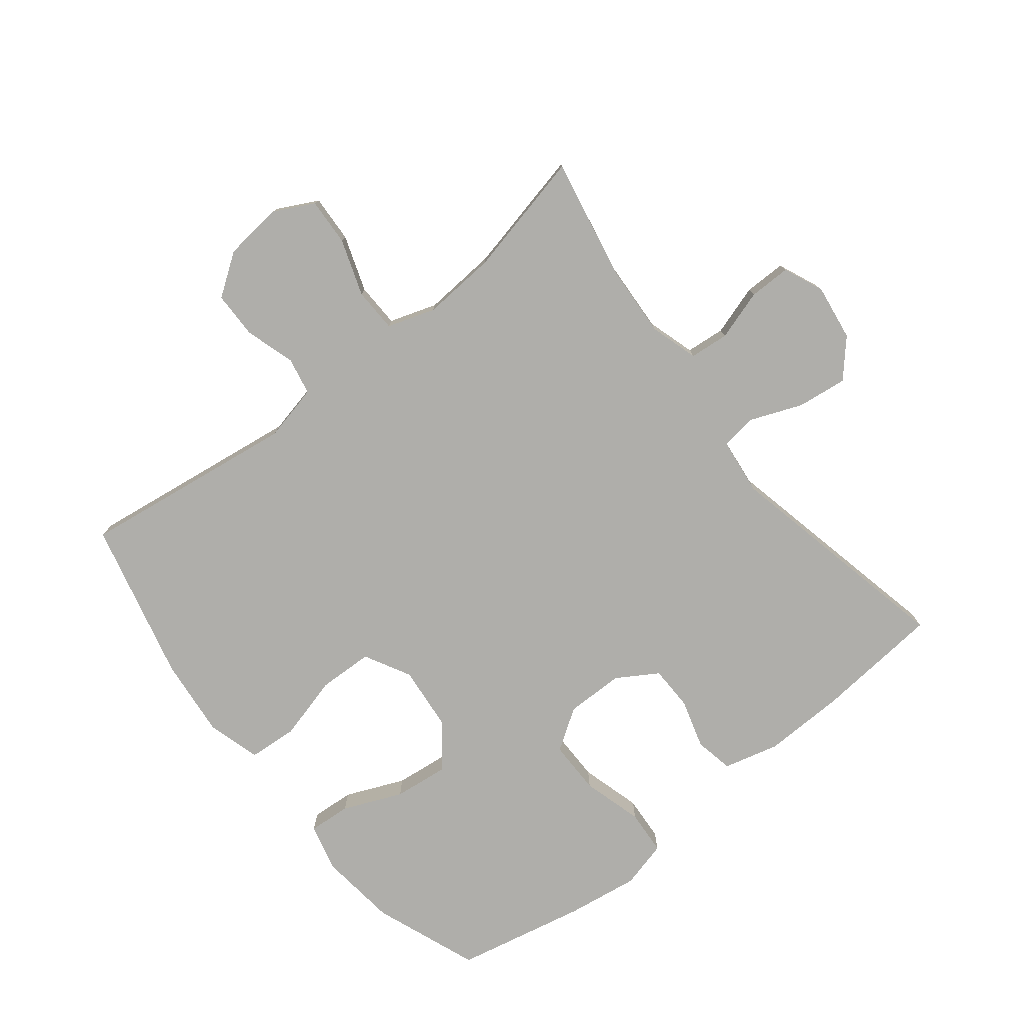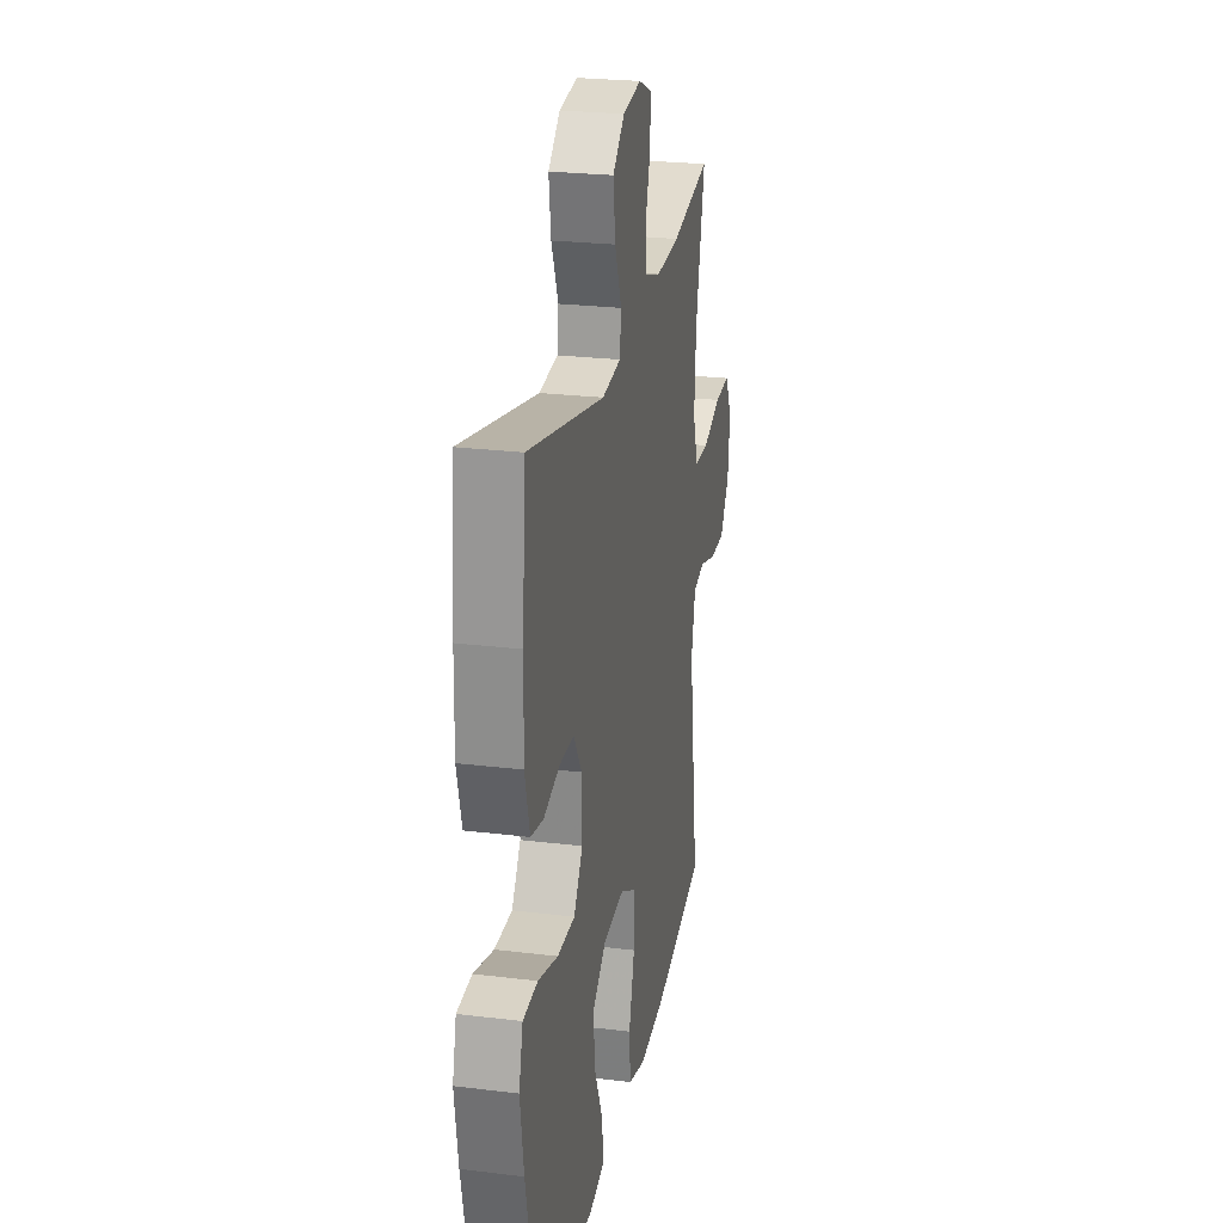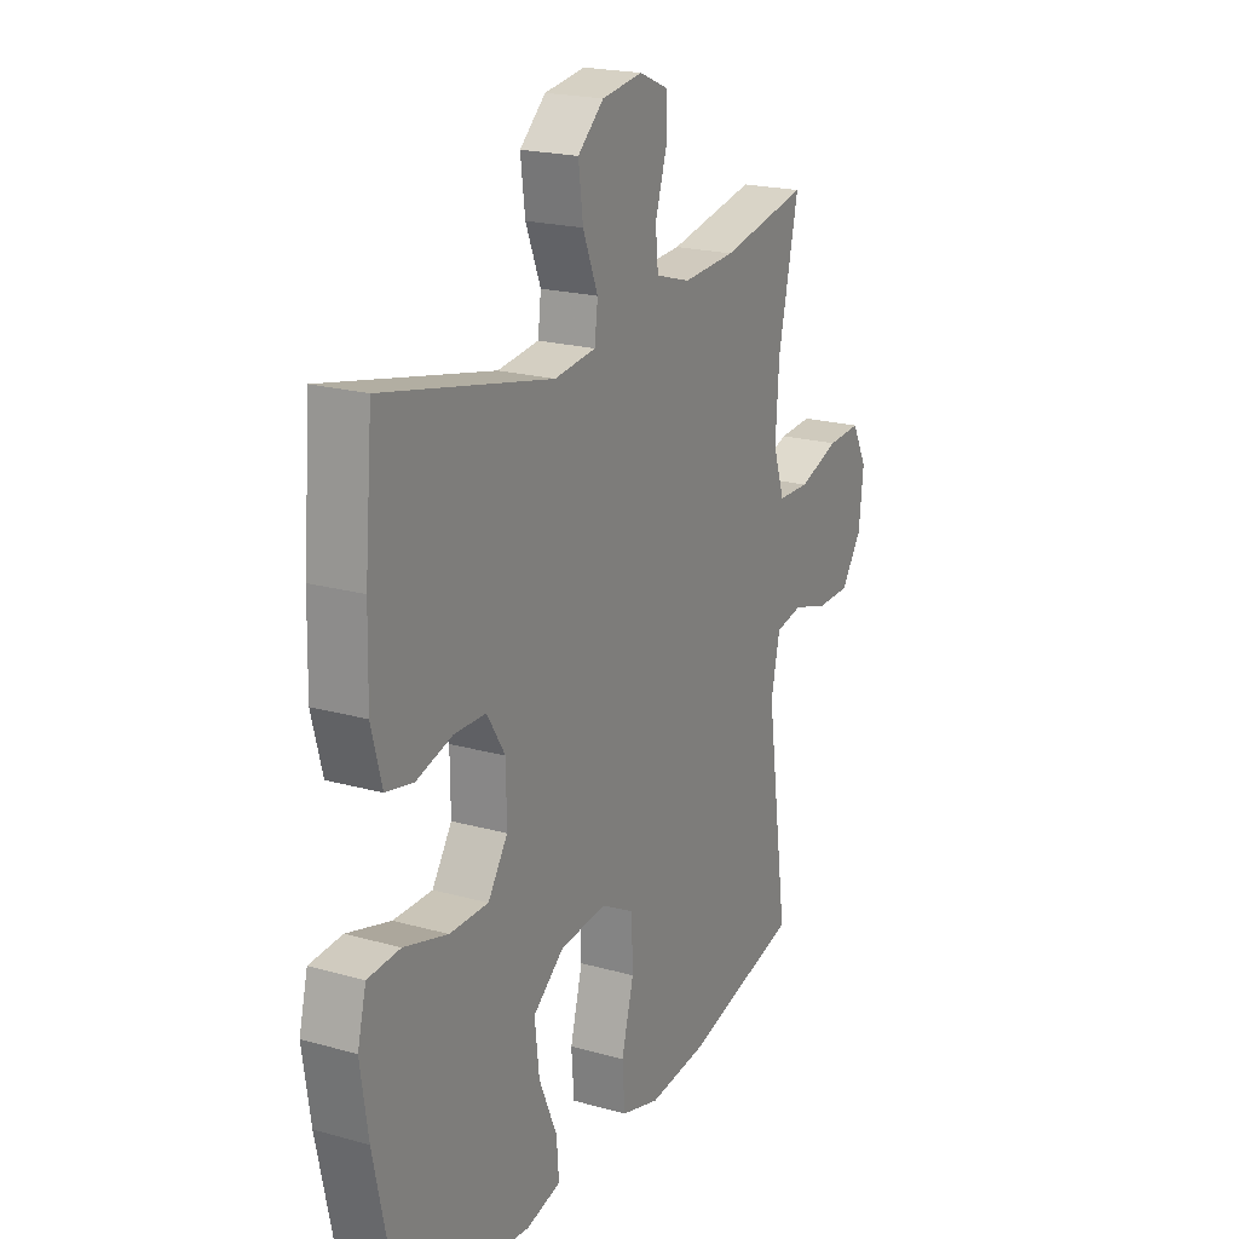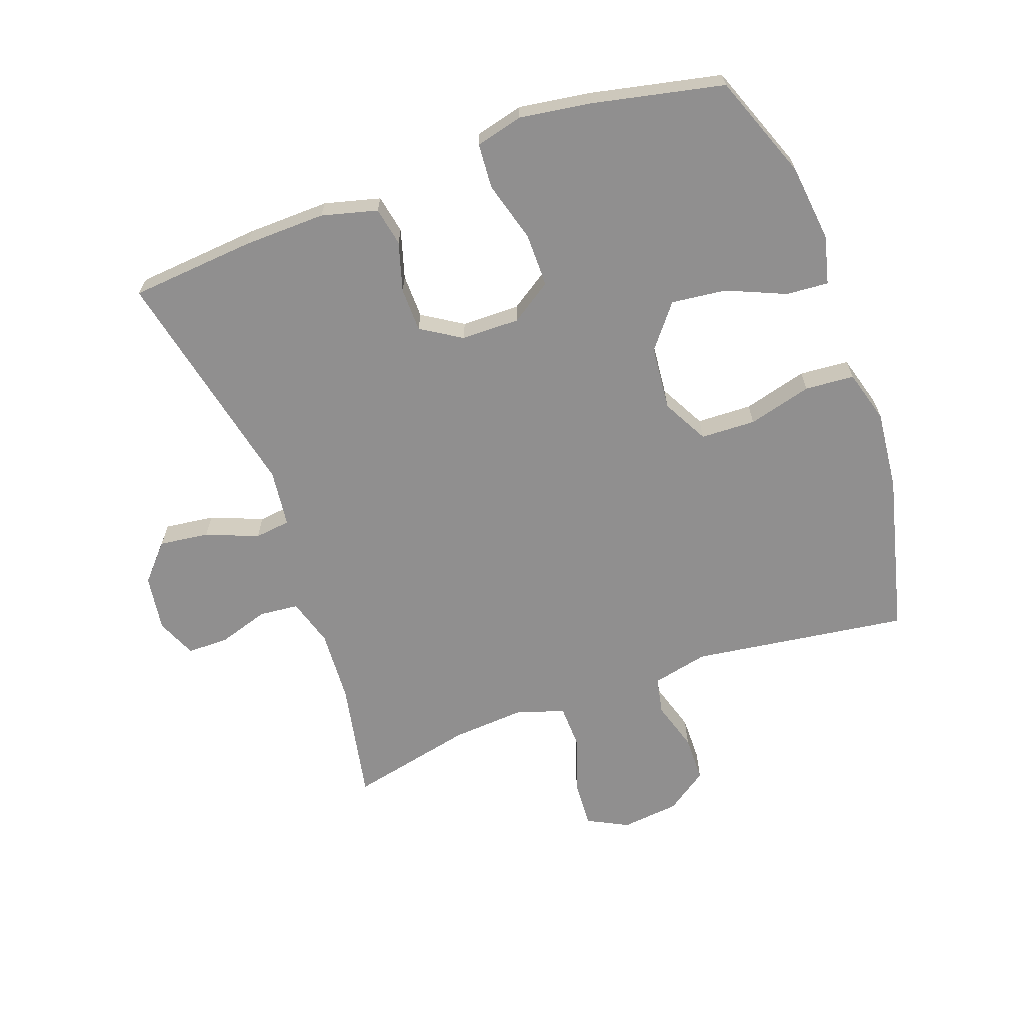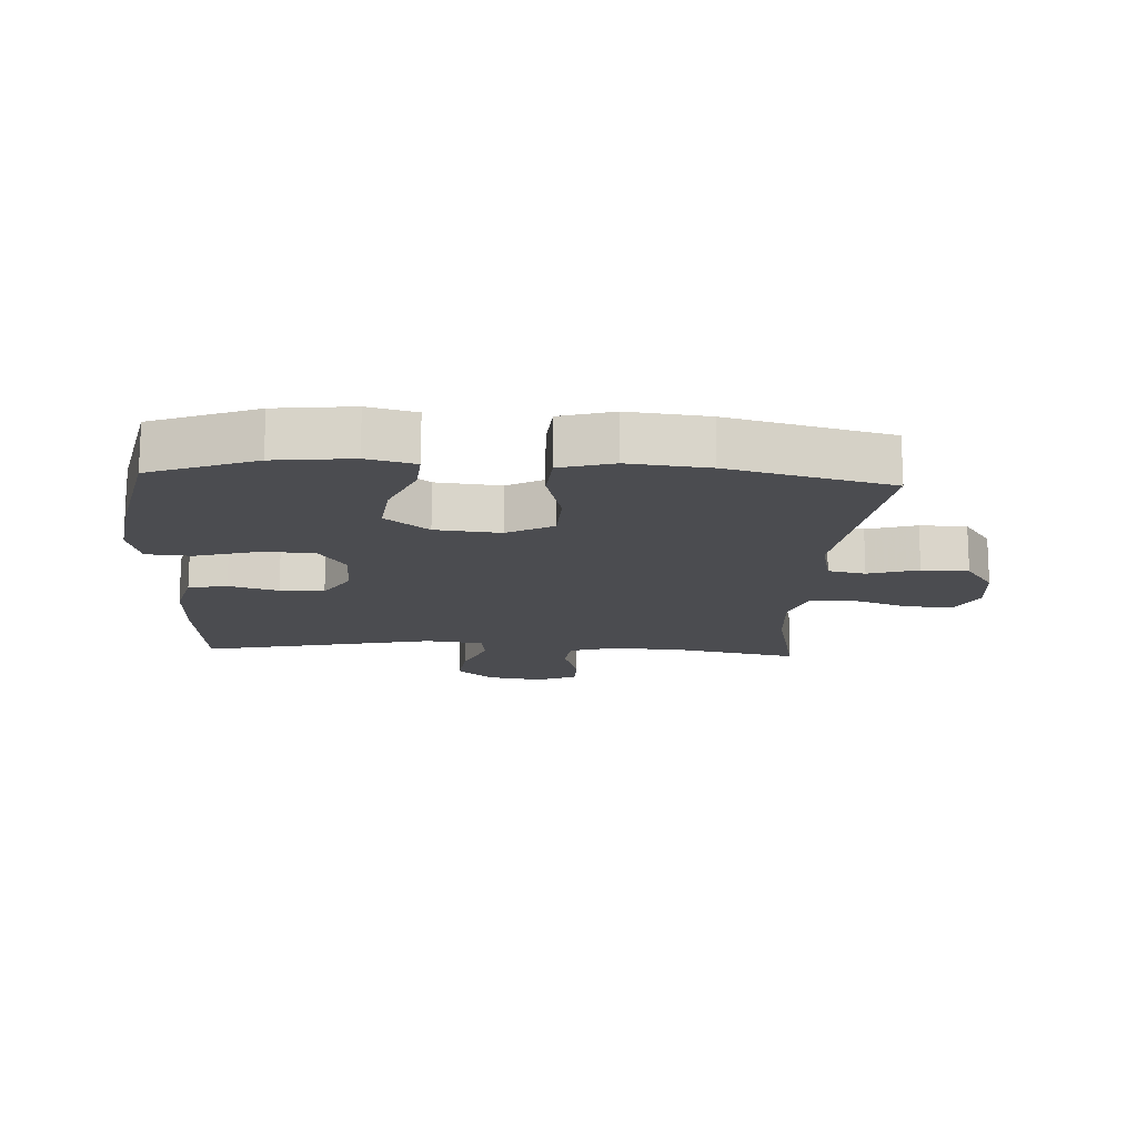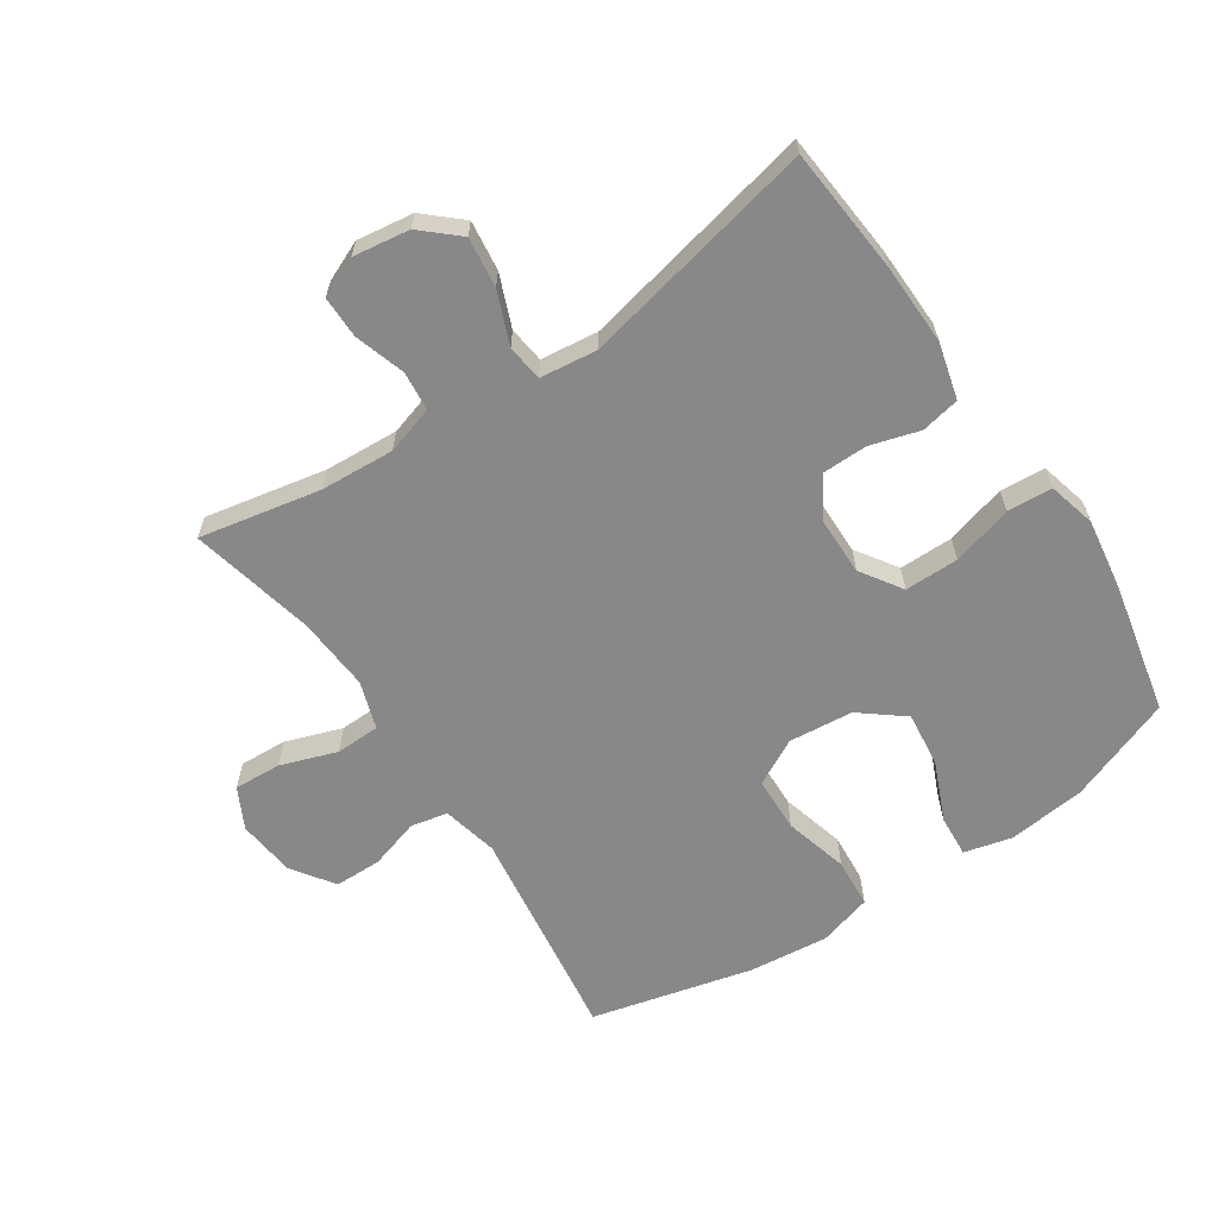
<metadata>
{"format":"obj","ext":"obj","renderer":"f3d","projection":"perspective","resolution":1024,"background":"white","views":[{"elev":-77.6,"azim":-51.5,"up":"+Y"},{"elev":24.5,"azim":101.4,"up":"+Z"},{"elev":20.5,"azim":117.1,"up":"+Z"},{"elev":-65.4,"azim":109.9,"up":"+Y"},{"elev":-15.2,"azim":176.8,"up":"+Y"},{"elev":-62.9,"azim":33.8,"up":"+Y"}]}
</metadata>
<code>
v 0.5 0.07 0.5
v 0.517 0.07 0.302
v 0.52 0.07 0.172
v 0.497 0.07 0.084
v 0.436 0.07 0.072
v 0.358 0.07 0.095
v 0.288 0.07 0.094
v 0.248 0.07 0.03
v 0.247 0.07 -0.062
v 0.29 0.07 -0.127
v 0.375 0.07 -0.127
v 0.471 0.07 -0.1
v 0.542 0.07 -0.105
v 0.561 0.07 -0.18
v 0.544 0.07 -0.294
v 0.5 0.07 -0.5
v 0.334 0.07 -0.563
v 0.211 0.07 -0.577
v 0.135 0.07 -0.558
v 0.14 0.07 -0.491
v 0.18 0.07 -0.398
v 0.19 0.07 -0.311
v 0.122 0.07 -0.257
v 0.02 0.07 -0.247
v -0.053 0.07 -0.286
v -0.056 0.07 -0.373
v -0.029 0.07 -0.474
v -0.035 0.07 -0.552
v -0.119 0.07 -0.576
v -0.245 0.07 -0.563
v -0.5 0.07 -0.5
v -0.452 0.07 -0.157
v -0.472 0.07 -0.068
v -0.531 0.07 -0.056
v -0.61 0.07 -0.08
v -0.684 0.07 -0.079
v -0.73 0.07 -0.013
v -0.74 0.07 0.079
v -0.707 0.07 0.143
v -0.632 0.07 0.139
v -0.543 0.07 0.108
v -0.473 0.07 0.11
v -0.448 0.07 0.185
v -0.456 0.07 0.302
v -0.5 0.07 0.5
v -0.308 0.07 0.462
v -0.192 0.07 0.455
v -0.116 0.07 0.478
v -0.11 0.07 0.54
v -0.135 0.07 0.62
v -0.135 0.07 0.686
v -0.072 0.07 0.713
v 0.017 0.07 0.7
v 0.074 0.07 0.649
v 0.064 0.07 0.57
v 0.031 0.07 0.488
v 0.038 0.07 0.431
v 0.129 0.07 0.42
v 0.5 0 0.5
v 0.517 0 0.302
v 0.52 0 0.172
v 0.497 0 0.084
v 0.436 0 0.072
v 0.358 0 0.095
v 0.288 0 0.094
v 0.248 0 0.03
v 0.247 0 -0.062
v 0.29 0 -0.127
v 0.375 0 -0.127
v 0.471 0 -0.1
v 0.542 0 -0.105
v 0.561 0 -0.18
v 0.544 0 -0.294
v 0.5 0 -0.5
v 0.334 0 -0.563
v 0.211 0 -0.577
v 0.135 0 -0.558
v 0.14 0 -0.491
v 0.18 0 -0.398
v 0.19 0 -0.311
v 0.122 0 -0.257
v 0.02 0 -0.247
v -0.053 0 -0.286
v -0.056 0 -0.373
v -0.029 0 -0.474
v -0.035 0 -0.552
v -0.119 0 -0.576
v -0.245 0 -0.563
v -0.5 0 -0.5
v -0.452 0 -0.157
v -0.472 0 -0.068
v -0.531 0 -0.056
v -0.61 0 -0.08
v -0.684 0 -0.079
v -0.73 0 -0.013
v -0.74 0 0.079
v -0.707 0 0.143
v -0.632 0 0.139
v -0.543 0 0.108
v -0.473 0 0.11
v -0.448 0 0.185
v -0.456 0 0.302
v -0.5 0 0.5
v -0.308 0 0.462
v -0.192 0 0.455
v -0.116 0 0.478
v -0.11 0 0.54
v -0.135 0 0.62
v -0.135 0 0.686
v -0.072 0 0.713
v 0.017 0 0.7
v 0.074 0 0.649
v 0.064 0 0.57
v 0.031 0 0.488
v 0.038 0 0.431
v 0.129 0 0.42
f 53 54 55 56
f 51 52 53 56
f 49 50 51 56
f 48 49 56 57
f 47 48 57
f 46 47 57 58
f 44 45 46
f 43 44 46 58
f 38 39 40 41
f 38 41 42
f 37 38 42
f 34 35 36 37
f 33 34 37 42
f 32 33 42 43
f 30 31 32
f 26 27 28 29
f 25 26 29 30
f 18 19 20 21
f 18 21 22
f 17 18 22
f 16 17 22
f 15 16 22 23
f 11 12 13 14
f 10 11 14 15
f 3 4 5 6
f 3 6 7
f 2 3 7
f 1 2 7
f 58 1 7 8
f 25 30 32 43
f 24 25 43 58
f 10 15 23 24
f 9 10 24
f 8 9 24 58
f 114 113 112 111
f 114 111 110 109
f 114 109 108 107
f 115 114 107 106
f 115 106 105
f 116 115 105 104
f 104 103 102
f 116 104 102 101
f 99 98 97 96
f 100 99 96
f 100 96 95
f 95 94 93 92
f 100 95 92 91
f 101 100 91 90
f 90 89 88
f 87 86 85 84
f 88 87 84 83
f 79 78 77 76
f 80 79 76
f 80 76 75
f 80 75 74
f 81 80 74 73
f 72 71 70 69
f 73 72 69 68
f 64 63 62 61
f 65 64 61
f 65 61 60
f 65 60 59
f 66 65 59 116
f 101 90 88 83
f 116 101 83 82
f 82 81 73 68
f 82 68 67
f 116 82 67 66
f 1 59 60 2
f 2 60 61 3
f 3 61 62 4
f 4 62 63 5
f 5 63 64 6
f 6 64 65 7
f 7 65 66 8
f 8 66 67 9
f 9 67 68 10
f 10 68 69 11
f 11 69 70 12
f 12 70 71 13
f 13 71 72 14
f 14 72 73 15
f 15 73 74 16
f 16 74 75 17
f 17 75 76 18
f 18 76 77 19
f 19 77 78 20
f 20 78 79 21
f 21 79 80 22
f 22 80 81 23
f 23 81 82 24
f 24 82 83 25
f 25 83 84 26
f 26 84 85 27
f 27 85 86 28
f 28 86 87 29
f 29 87 88 30
f 30 88 89 31
f 31 89 90 32
f 32 90 91 33
f 33 91 92 34
f 34 92 93 35
f 35 93 94 36
f 36 94 95 37
f 37 95 96 38
f 38 96 97 39
f 39 97 98 40
f 40 98 99 41
f 41 99 100 42
f 42 100 101 43
f 43 101 102 44
f 44 102 103 45
f 45 103 104 46
f 46 104 105 47
f 47 105 106 48
f 48 106 107 49
f 49 107 108 50
f 50 108 109 51
f 51 109 110 52
f 52 110 111 53
f 53 111 112 54
f 54 112 113 55
f 55 113 114 56
f 56 114 115 57
f 57 115 116 58
f 58 116 59 1

</code>
